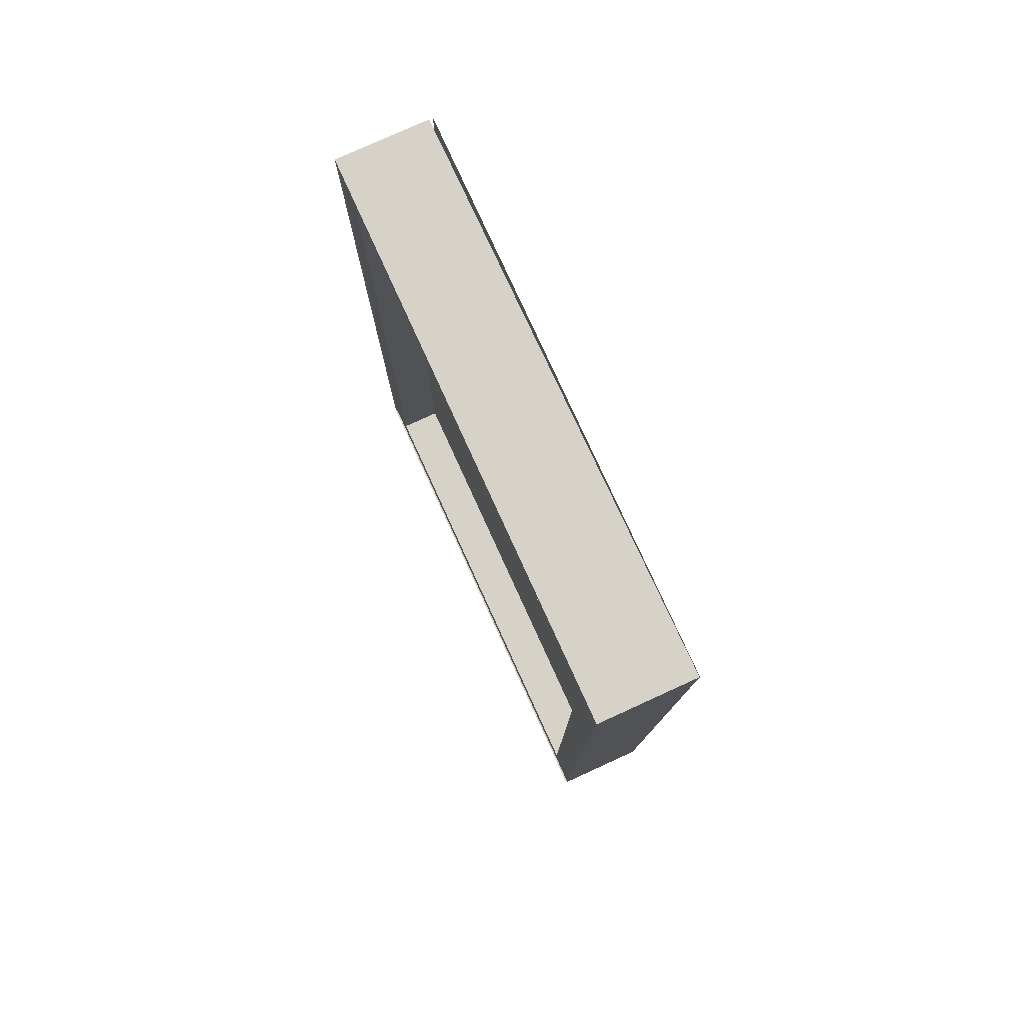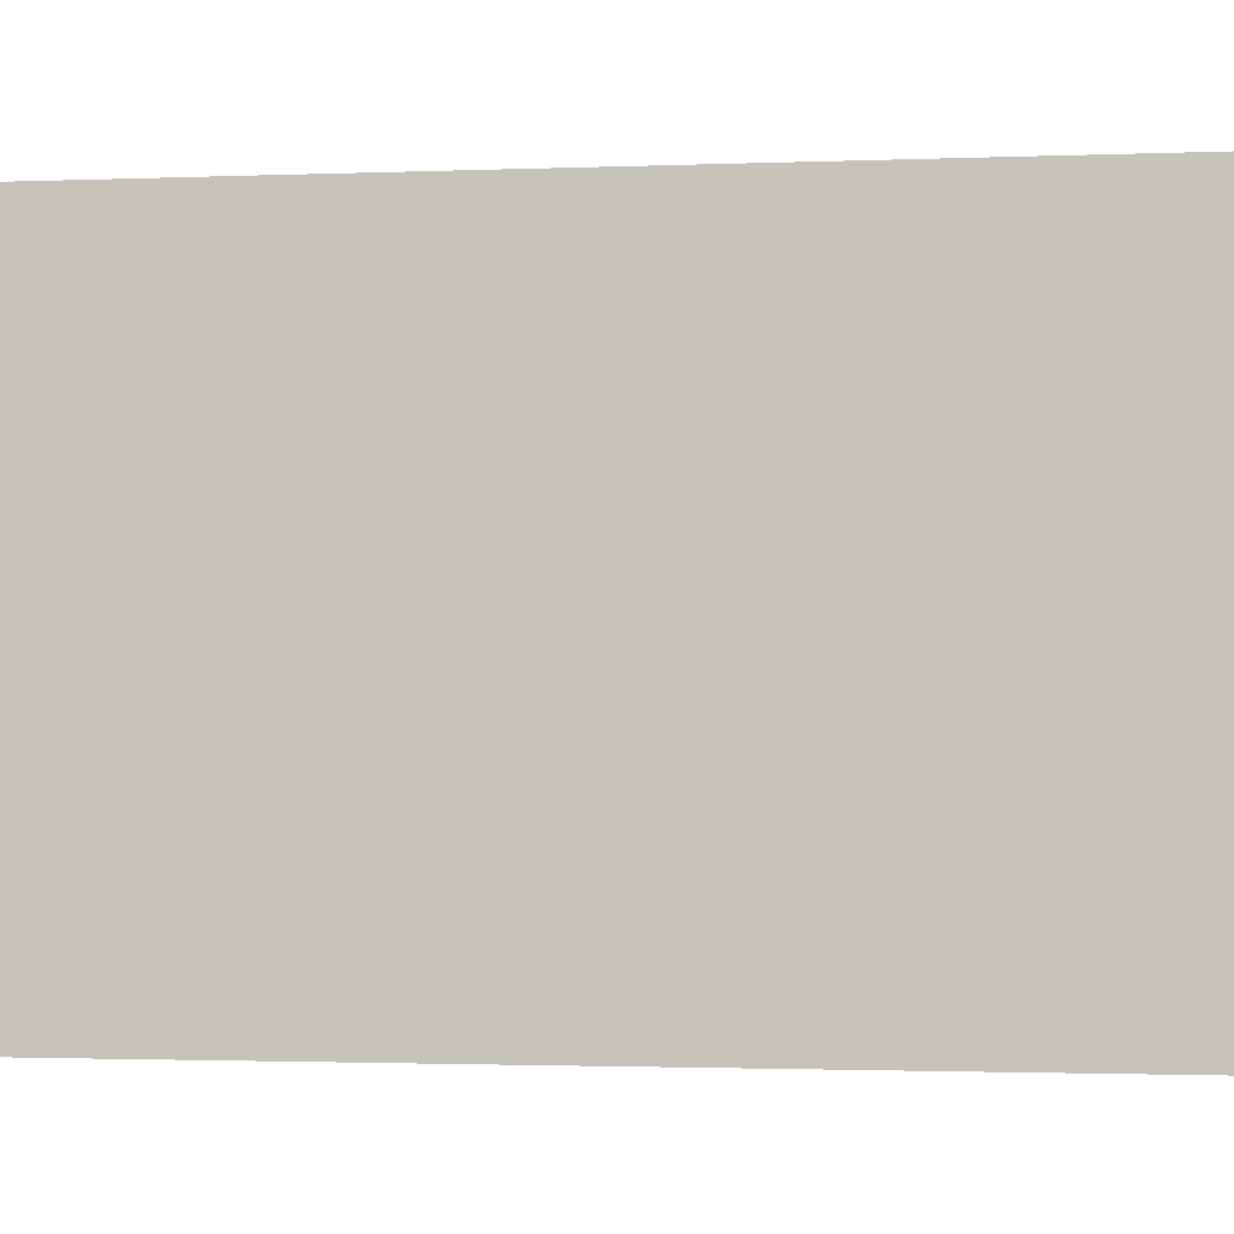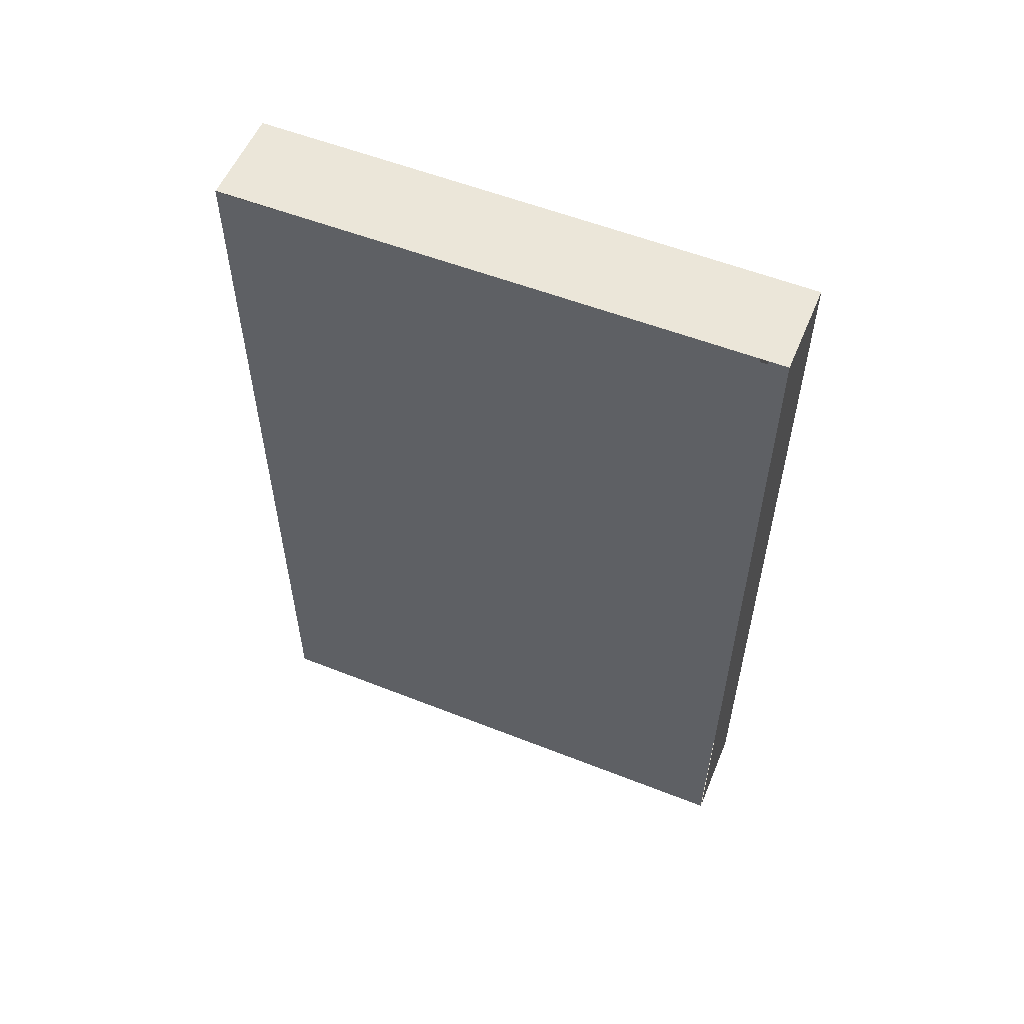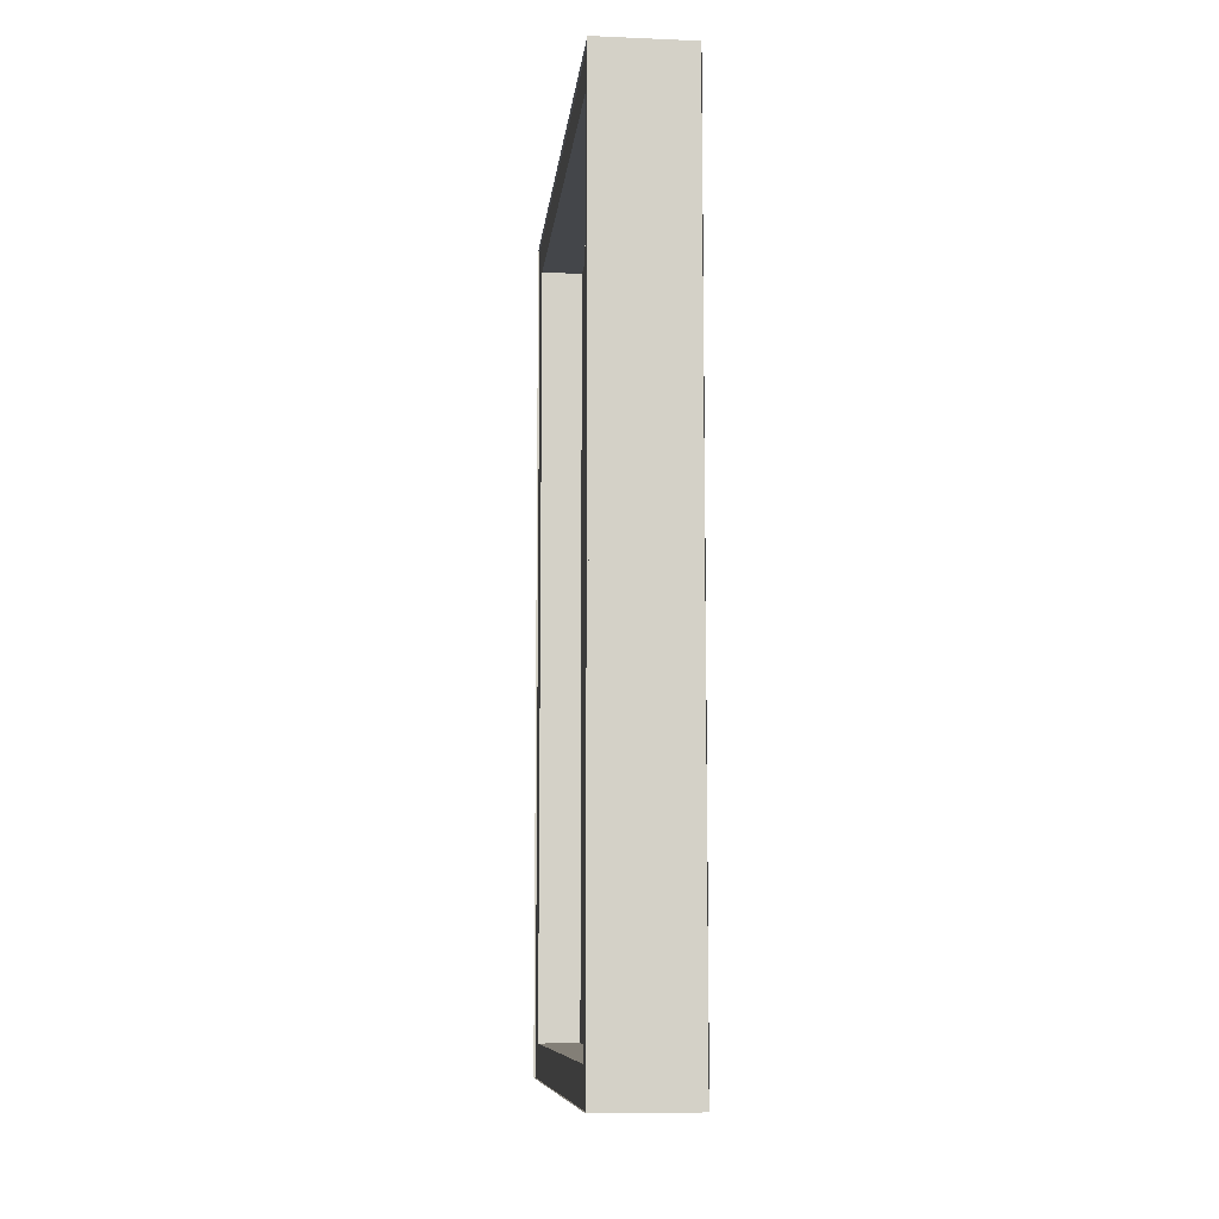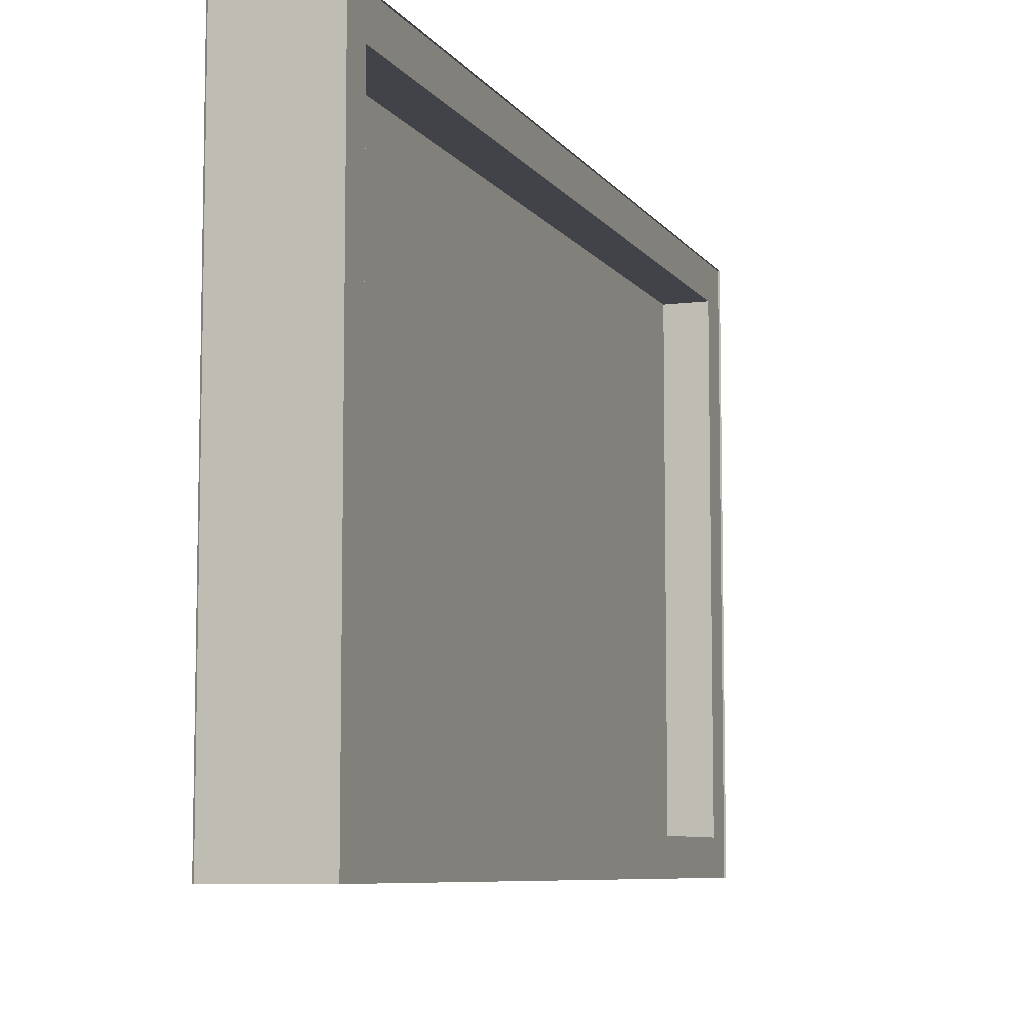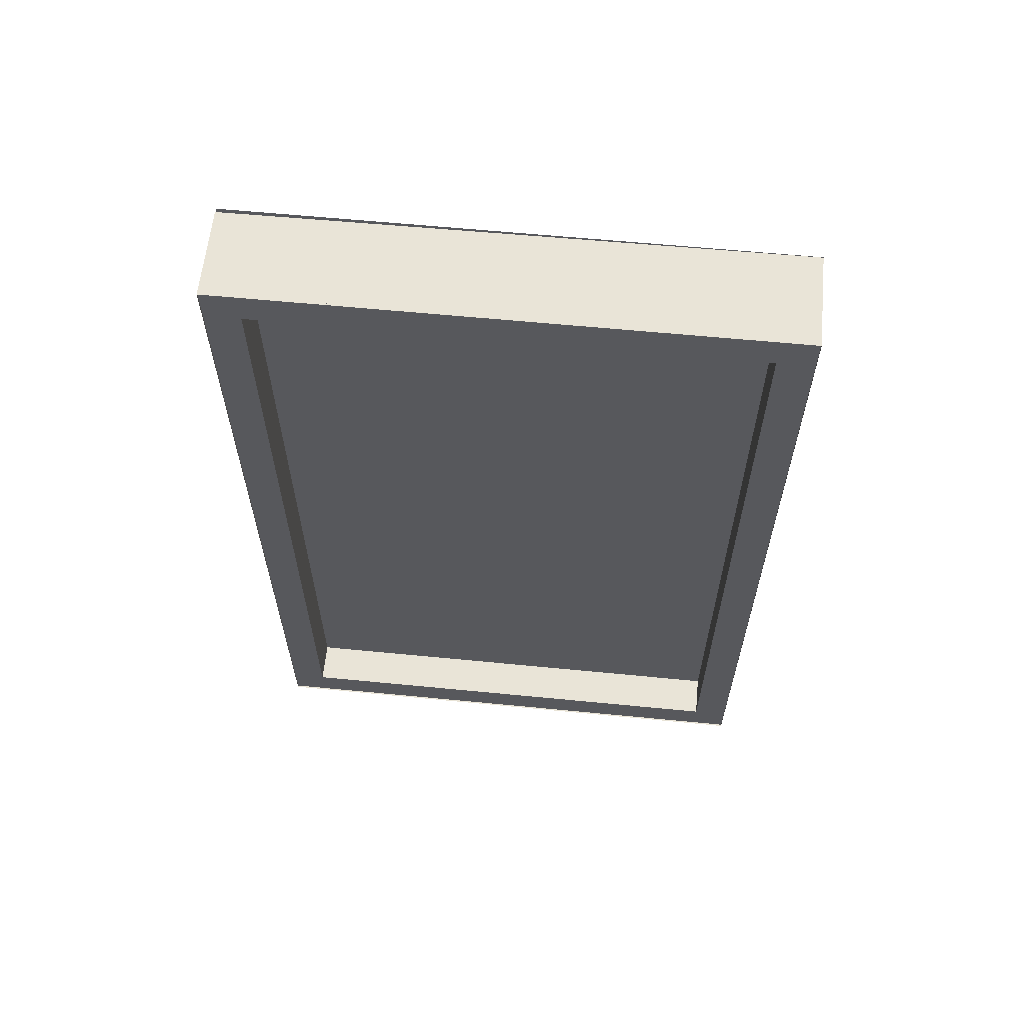
<metadata>
{"format":"obj","ext":"obj","renderer":"f3d","projection":"perspective","resolution":1024,"background":"white","views":[{"elev":78.4,"azim":155.5,"up":"+Y"},{"elev":-2.0,"azim":-82.0,"up":"+Z"},{"elev":55.9,"azim":-67.5,"up":"+Y"},{"elev":-9.4,"azim":173.9,"up":"+Y"},{"elev":-7.6,"azim":19.5,"up":"+Z"},{"elev":61.2,"azim":95.7,"up":"+Y"}]}
</metadata>
<code>
o frame_Cube.002
v 1 -0.8725 0.8725
v 1 1 1
v 1 -0.8725 -0.8725
v 1 1 -1
v 1 2.039 -0.8725
v 1 2.039 0.8725
v 0.6657 -1 -1
v 0.6602 -1 -1
v 0.6657 -1 1
v 0.6726 -1 1
v 0.6602 2.166 -1
v 0.6726 2.166 1
v 0.8382 1 -1
v 0.8382 -1 1
v 0.8382 2.166 -1
v 0.8382 -1 -1
v 0.8382 1 1
v 0.8382 2.166 1
v 1.006 -1 -1
v 1.006 -1 1
v 1.006 2.166 1
v 1.006 -1 -1
v 1.006 -1 1
v 1.006 2.166 -1
v 1 1 -1
v 1 -1 -1
v 1 -1 1
v 1 1 1
v 1 2.166 -1
v 1 2.166 1
v 1 1 -0.8725
v 1 -1 -1
v 1 -1 1
v 1 1 0.8725
v 1 2.166 -1
v 1 2.166 1
v 0.8464 1 -0.8725
v 0.8464 1 0.8725
v 0.8464 -0.8725 -0.8725
v 0.8464 -0.8725 0.8725
v 0.8464 2.039 -0.8725
v 0.8464 2.039 0.8725
v 0.6588 2.166 -1
v 0.6588 2.166 1
v 0.6588 -0.994 -1
v 0.6588 -0.994 1
f 16 13 25 26
f 34 1 40 38
f 16 26 27 14
f 9 10 20 23
f 10 12 21 20
f 17 2 30 18
f 7 9 23 19
f 6 34 38 42
f 8 7 19 22
f 15 11 12 18
f 11 8 22 24
f 12 11 24 21
f 27 2 17 14
f 29 15 18 30
f 25 13 15 29
f 7 16 14 9
f 4 32 26 25
f 32 33 27 26
f 33 28 2 27
f 36 35 29 30
f 28 36 30 2
f 35 4 25 29
f 31 3 32 4
f 3 1 33 32
f 1 34 28 33
f 6 5 35 36
f 34 6 36 28
f 5 31 4 35
f 3 31 37 39
f 31 5 41 37
f 5 6 42 41
f 1 3 39 40
f 43 44 46 45
o photo_Cube.003
v 0.8464 2.039 -0.8725
v 0.8464 2.039 0.8725
v 0.8464 -0.9166 -0.8725
v 0.8464 -0.9166 0.8725
f 47 48 50 49

</code>
